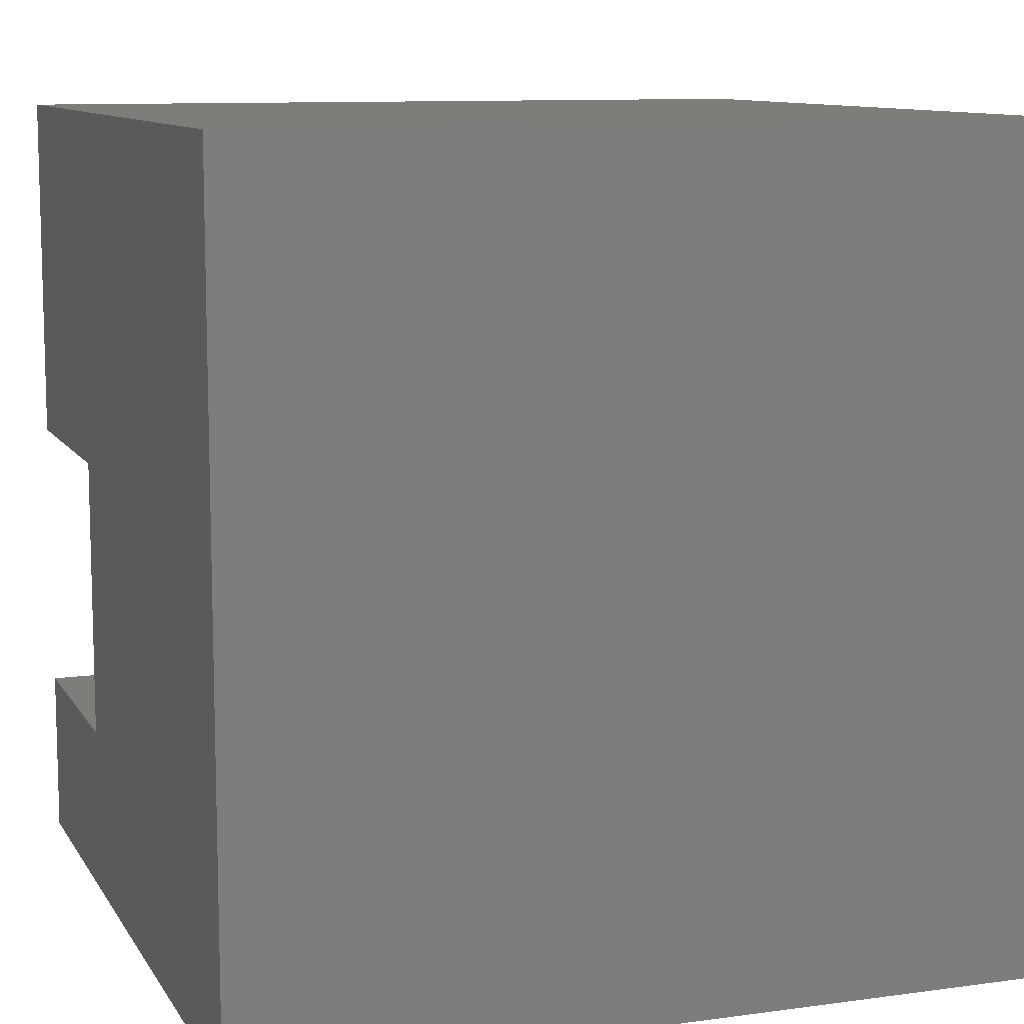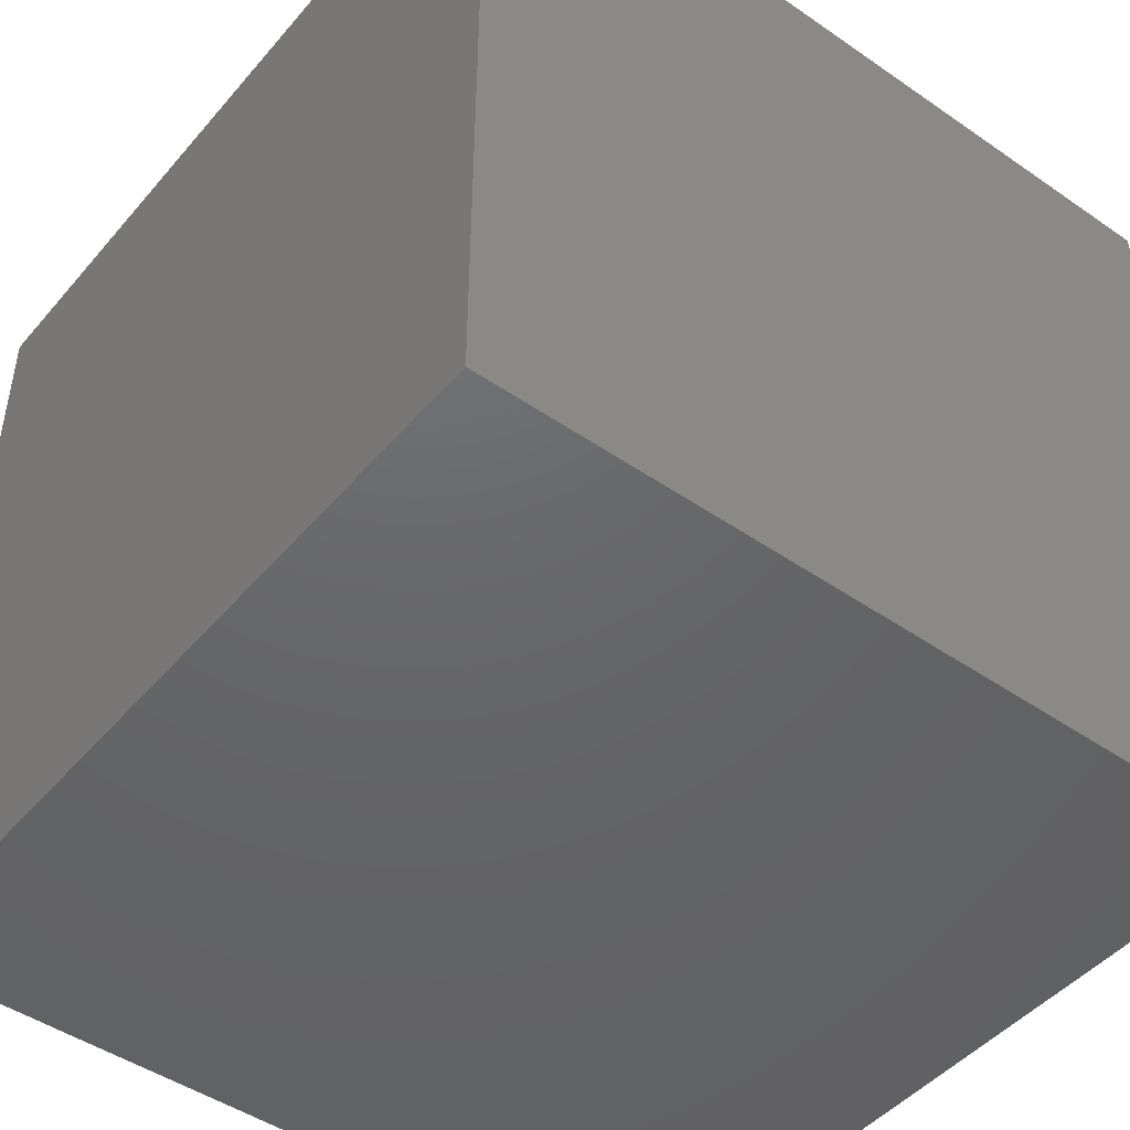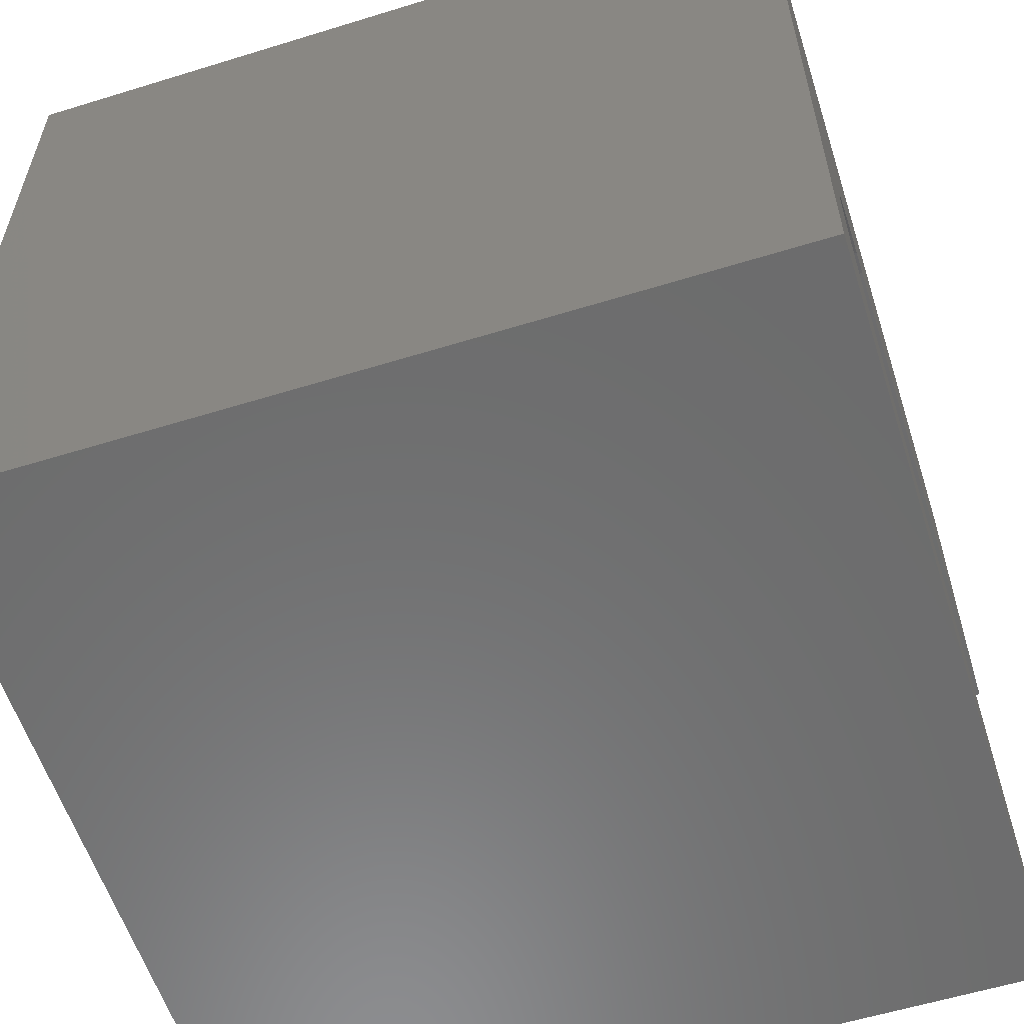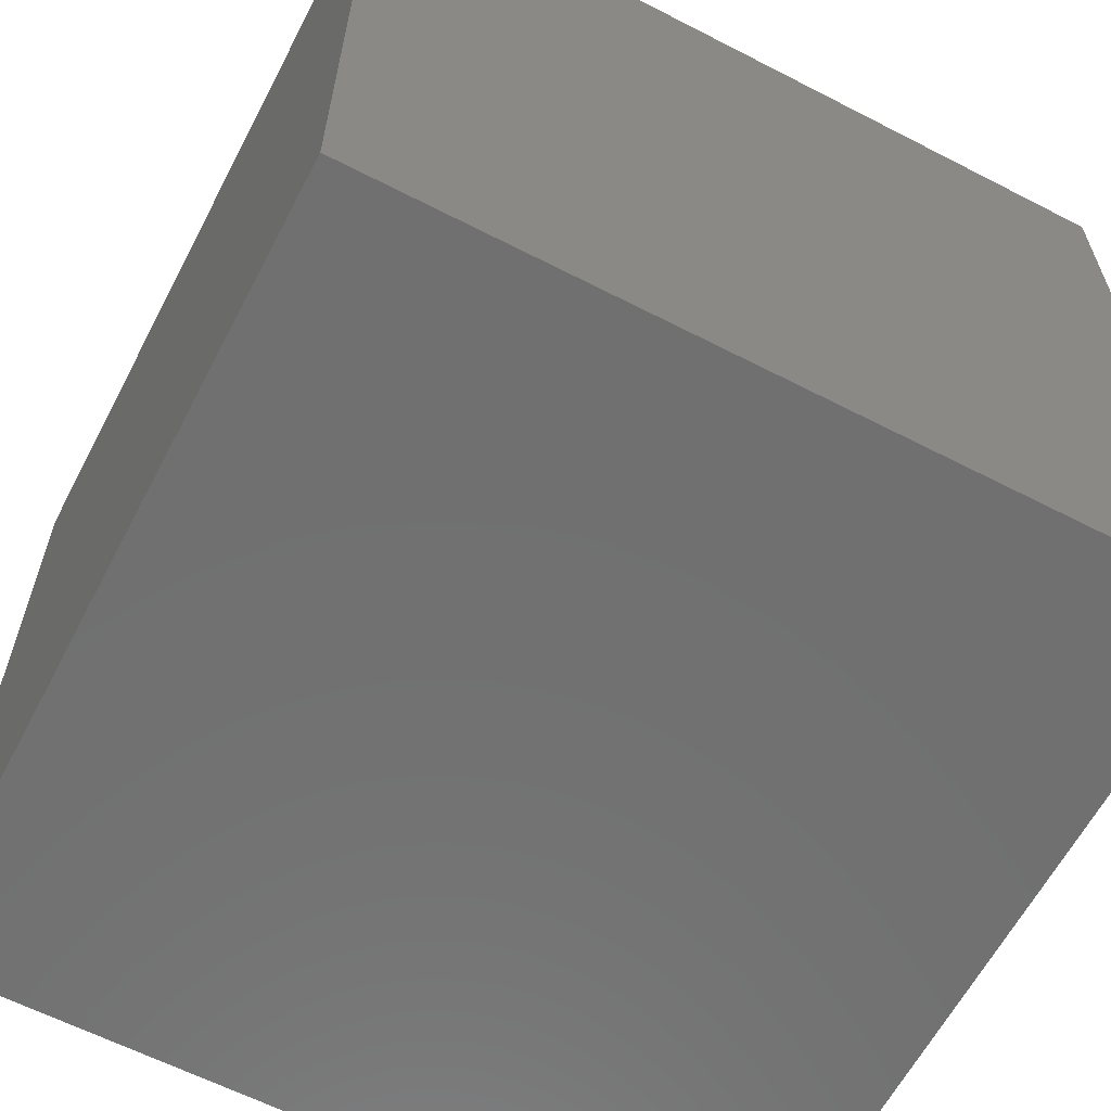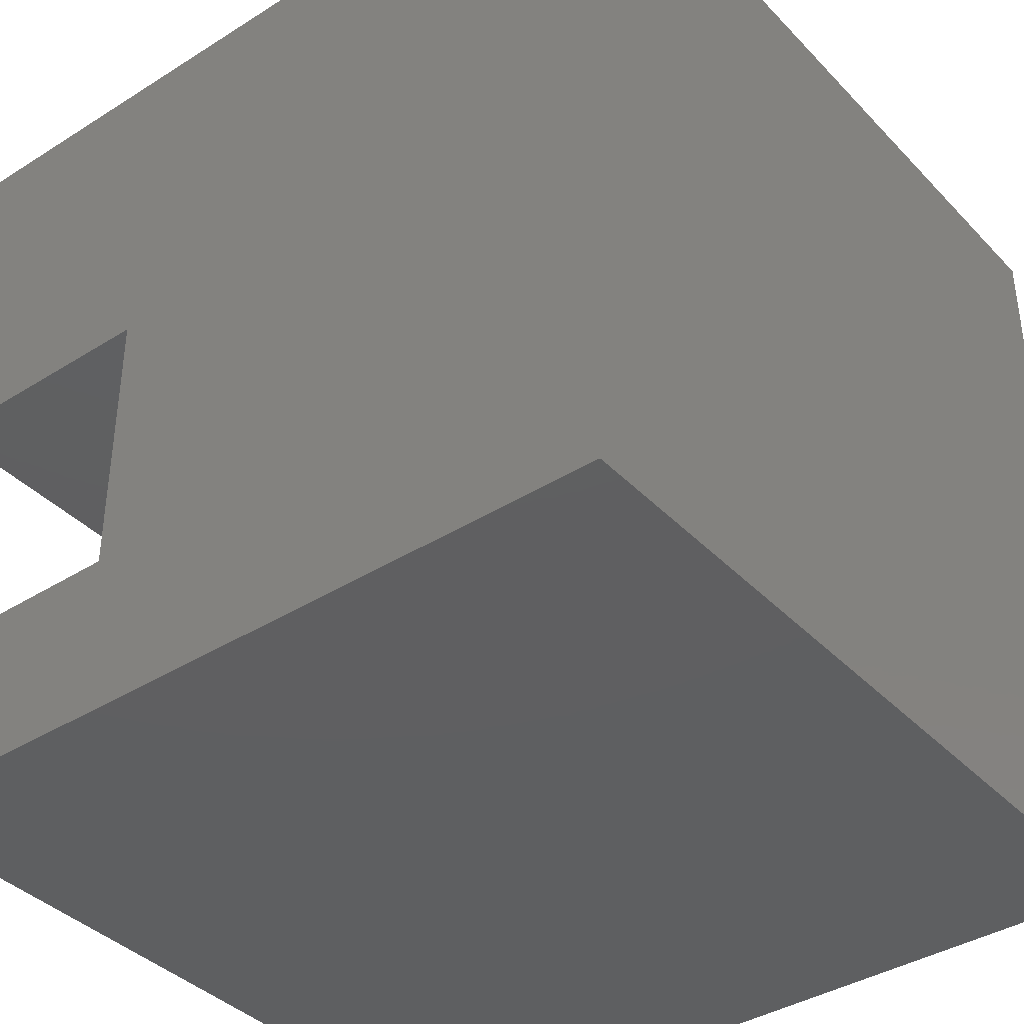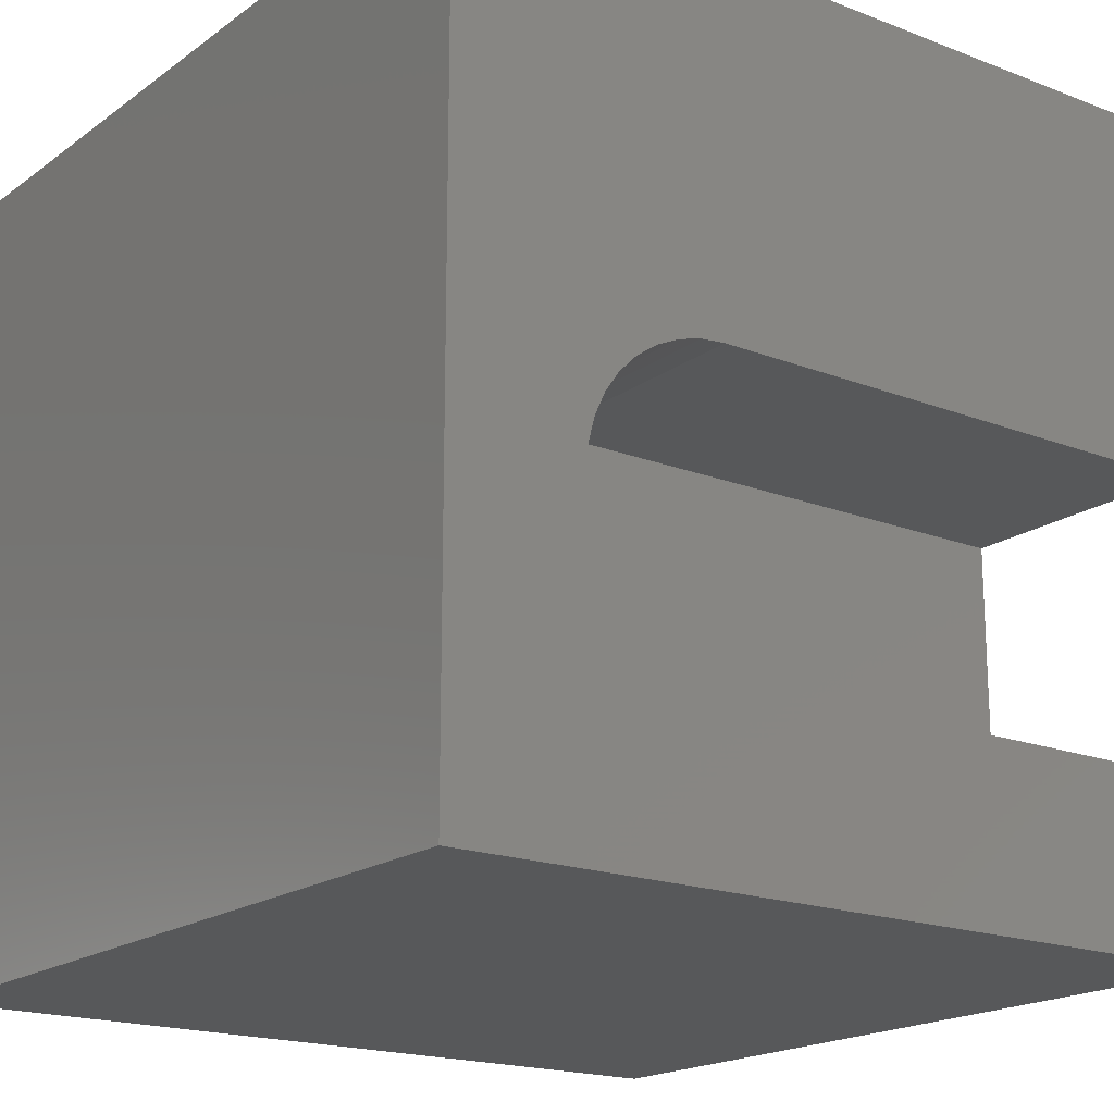
<metadata>
{"format":"stl","ext":"stl","renderer":"f3d","projection":"perspective","resolution":1024,"background":"white","views":[{"elev":10.2,"azim":160.7,"up":"+Y"},{"elev":-46.8,"azim":-128.1,"up":"+Y"},{"elev":-58.3,"azim":-72.3,"up":"+Y"},{"elev":-62.1,"azim":-117.6,"up":"+Z"},{"elev":-38.8,"azim":128.3,"up":"+Y"},{"elev":-18.5,"azim":-36.6,"up":"+Y"}]}
</metadata>
<code>
# stl→obj: 50 verts, 96 faces
v 0 10 10
v 0 10 0
v 0 0 10
v 0 0 0
v 10 0 10
v 10 2.093 10
v 3.385 2.093 10
v 3.081 2.12 10
v 1.868 4.719 10
v 2.043 4.969 10
v 2.786 2.199 10
v 2.509 2.328 10
v 2.259 2.503 10
v 2.043 2.718 10
v 1.868 2.968 10
v 1.739 3.245 10
v 1.739 4.443 10
v 2.259 5.185 10
v 2.509 5.36 10
v 2.786 5.489 10
v 1.66 3.54 10
v 1.634 3.844 10
v 1.66 4.148 10
v 10 5.594 10
v 10 10 10
v 3.385 5.594 10
v 3.081 5.568 10
v 10 2.093 6.906
v 10 0 0
v 10 5.594 6.906
v 10 10 0
v 3.385 2.093 6.906
v 3.385 5.594 6.906
v 1.66 3.54 6.906
v 1.739 3.245 6.906
v 1.868 4.719 6.906
v 1.739 4.443 6.906
v 1.66 4.148 6.906
v 1.634 3.844 6.906
v 3.081 5.568 6.906
v 2.786 5.489 6.906
v 2.509 5.36 6.906
v 2.786 2.199 6.906
v 2.043 2.718 6.906
v 2.509 2.328 6.906
v 2.259 2.503 6.906
v 1.868 2.968 6.906
v 3.081 2.12 6.906
v 2.259 5.185 6.906
v 2.043 4.969 6.906
f 1 2 3
f 3 2 4
f 5 6 3
f 3 6 7
f 3 7 8
f 9 10 1
f 8 11 3
f 3 11 12
f 3 12 13
f 13 14 3
f 3 14 15
f 3 15 16
f 9 1 17
f 10 18 1
f 1 18 19
f 1 19 20
f 16 21 3
f 3 21 22
f 3 22 1
f 1 22 23
f 1 23 17
f 24 25 26
f 26 25 1
f 26 1 27
f 27 1 20
f 6 5 28
f 28 5 29
f 28 29 30
f 30 29 31
f 30 31 24
f 24 31 25
f 2 31 4
f 4 31 29
f 25 31 1
f 1 31 2
f 29 5 4
f 4 5 3
f 28 30 32
f 32 30 33
f 34 35 32
f 36 37 32
f 37 38 32
f 32 38 39
f 32 39 34
f 33 40 32
f 32 40 41
f 32 41 42
f 43 44 45
f 45 44 46
f 35 47 32
f 32 47 44
f 32 44 48
f 48 44 43
f 42 49 32
f 32 49 50
f 32 50 36
f 28 32 6
f 6 32 7
f 33 26 27
f 33 27 40
f 40 27 20
f 40 20 41
f 41 20 19
f 41 19 42
f 42 19 18
f 42 18 49
f 49 18 10
f 49 10 50
f 50 10 9
f 50 9 36
f 36 9 17
f 36 17 37
f 37 17 23
f 37 23 38
f 38 23 22
f 38 22 39
f 39 22 21
f 39 21 34
f 34 21 16
f 34 16 35
f 35 16 15
f 35 15 47
f 47 15 14
f 47 14 44
f 44 14 13
f 44 13 46
f 46 13 12
f 46 12 45
f 45 12 11
f 45 11 43
f 43 11 8
f 43 8 48
f 48 8 7
f 48 7 32
f 33 30 26
f 26 30 24

</code>
